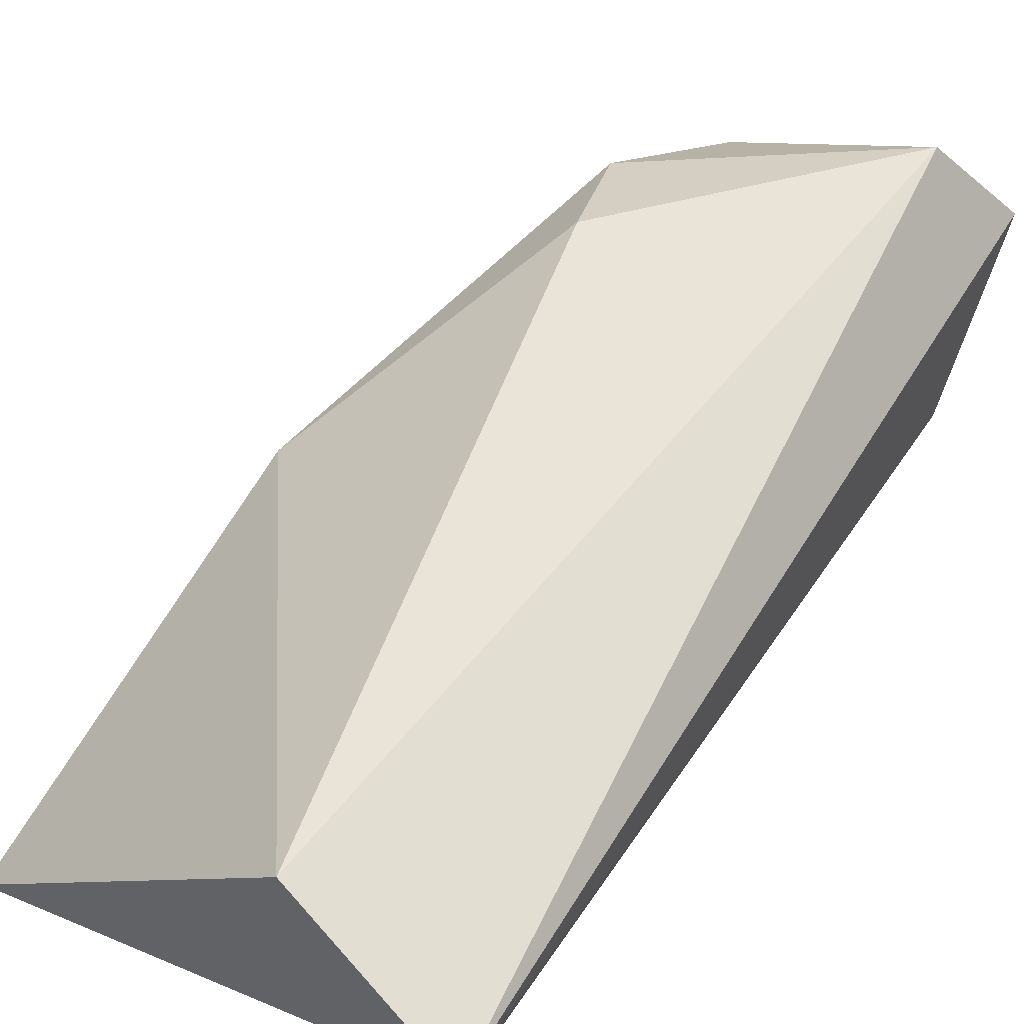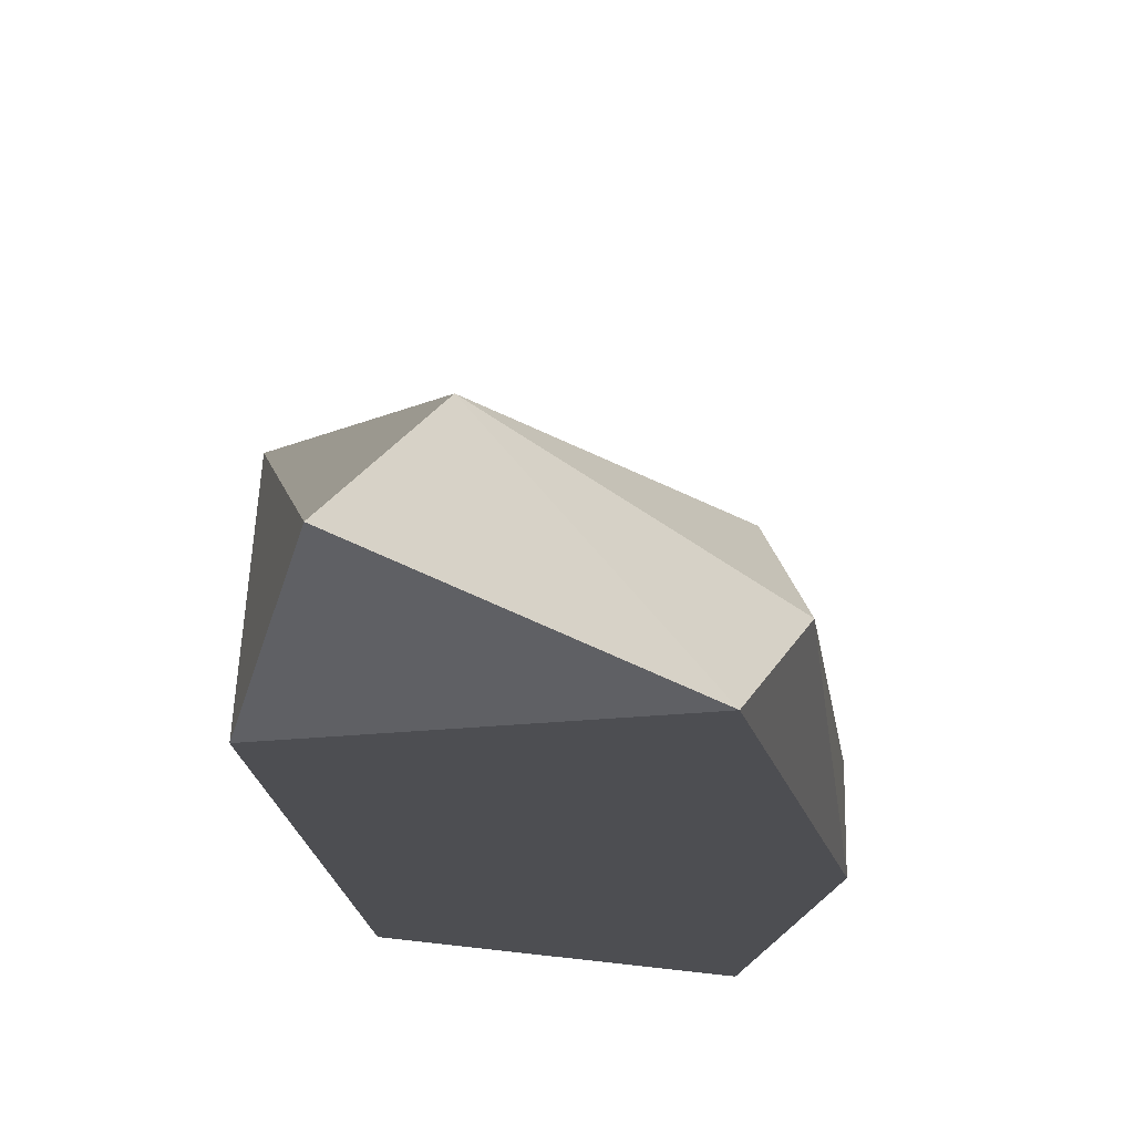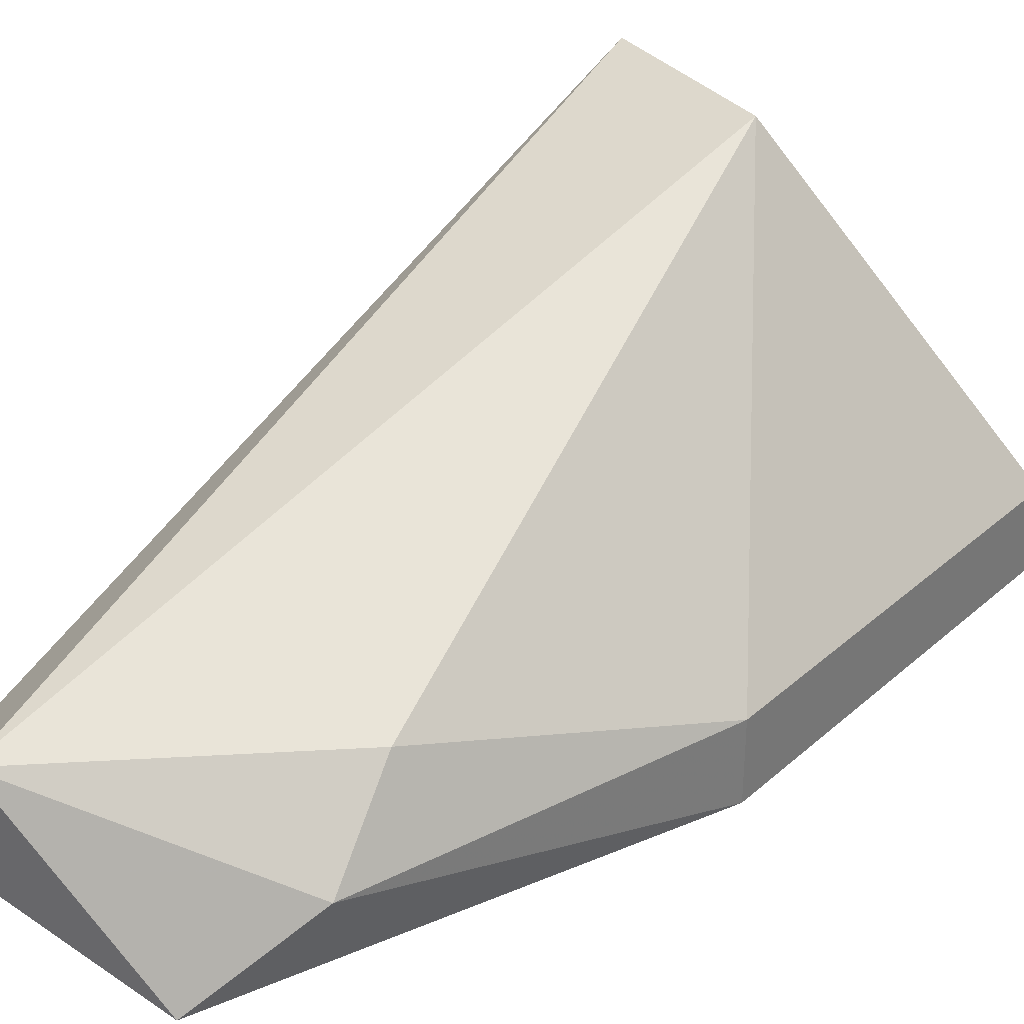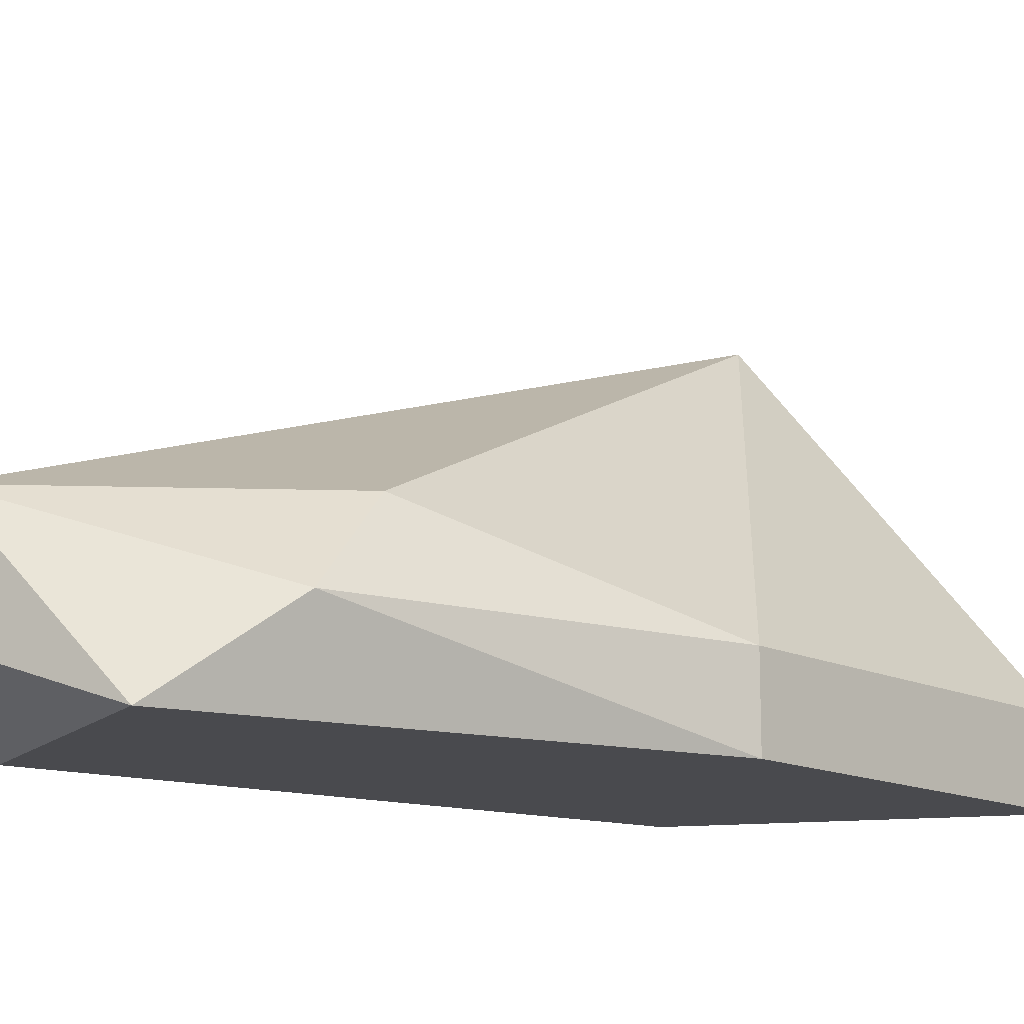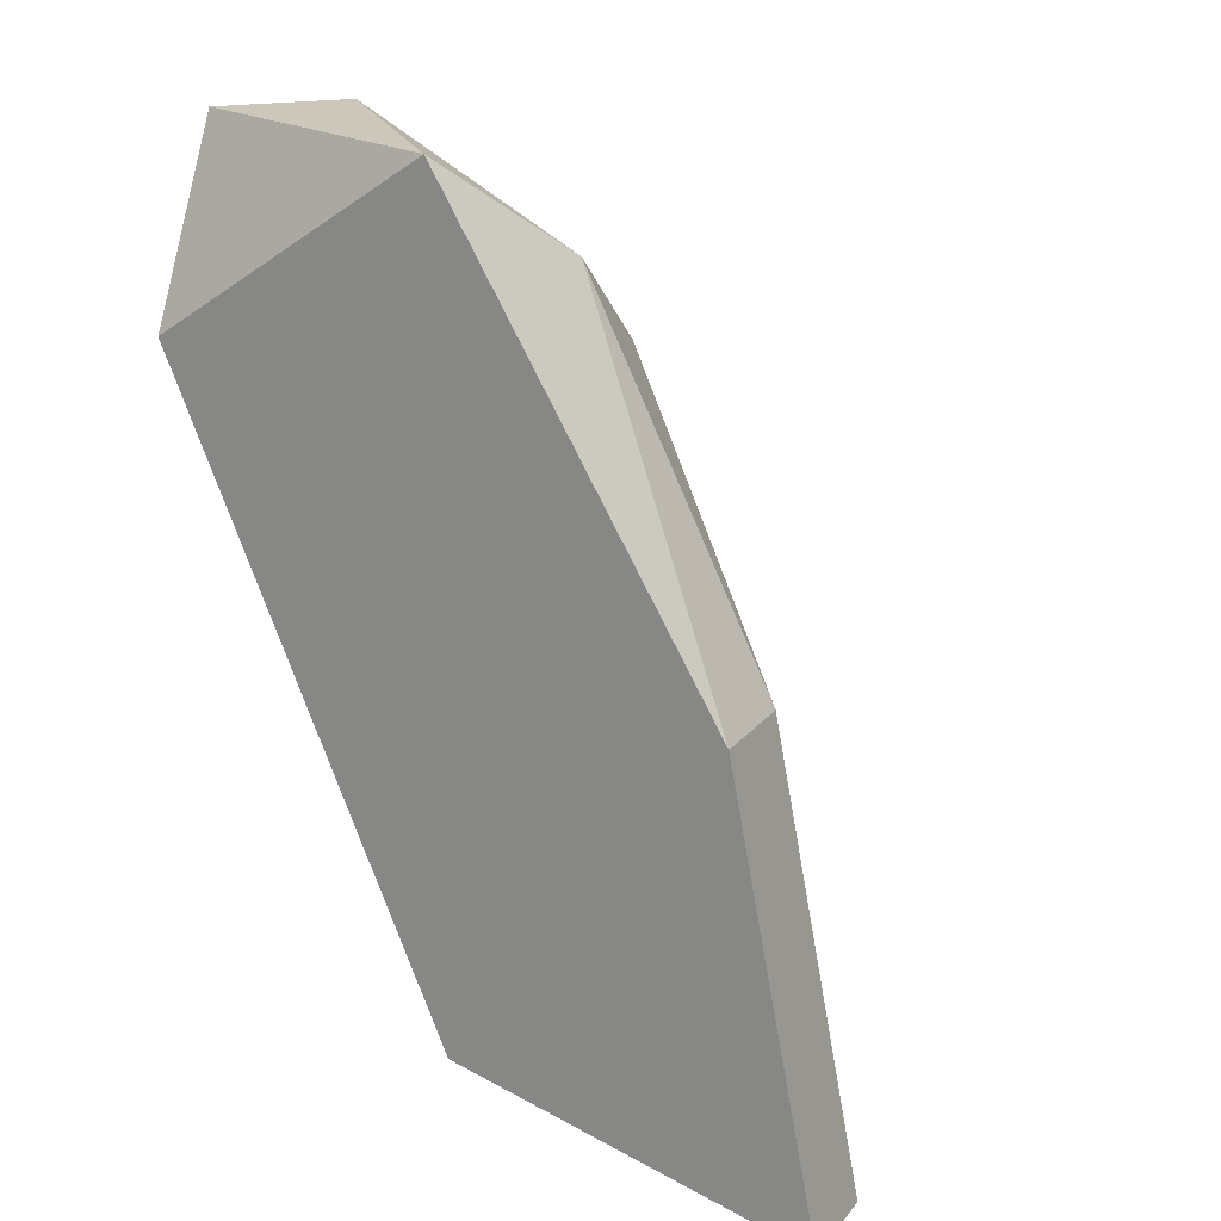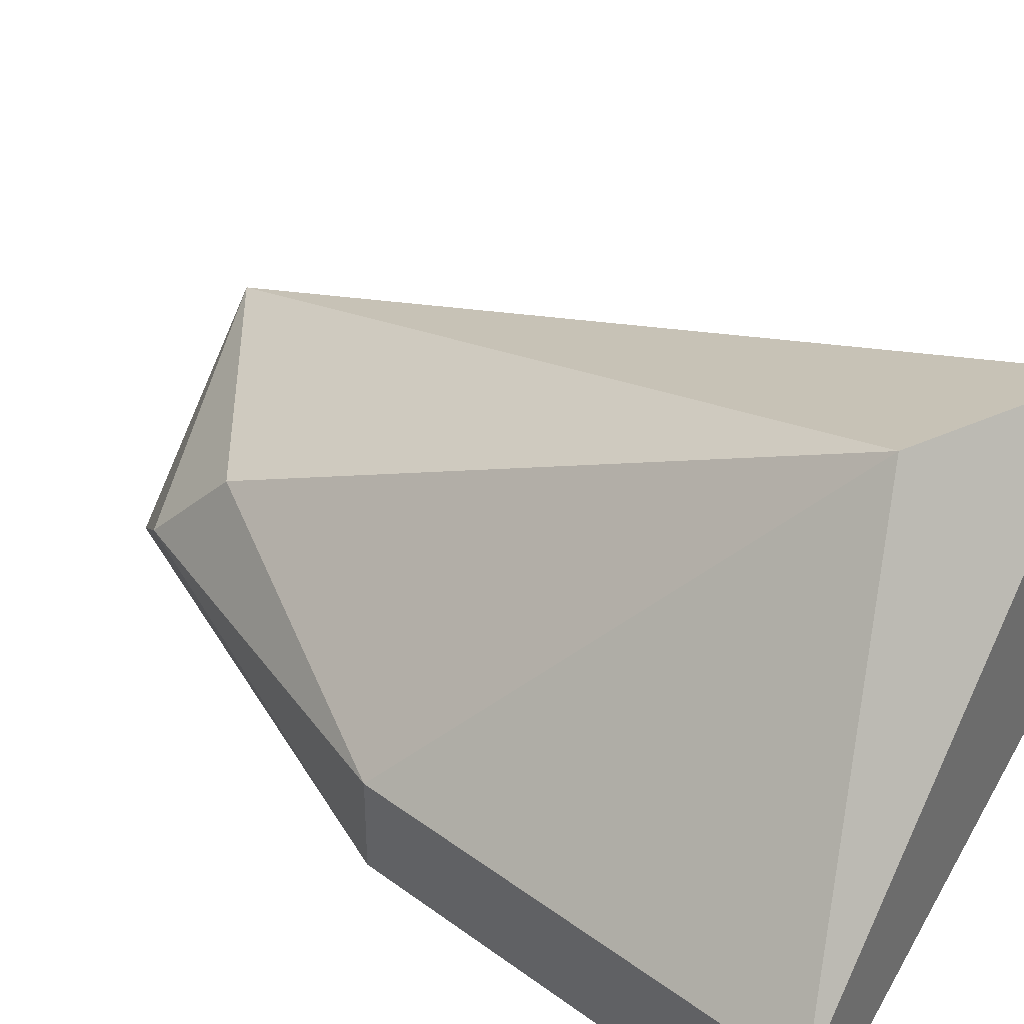
<metadata>
{"format":"obj","ext":"obj","renderer":"f3d","projection":"perspective","resolution":1024,"background":"white","views":[{"elev":78.9,"azim":21.5,"up":"+Z"},{"elev":-17.1,"azim":161.1,"up":"+Z"},{"elev":34.0,"azim":-150.7,"up":"+Z"},{"elev":-13.4,"azim":-150.2,"up":"+Z"},{"elev":21.4,"azim":-152.2,"up":"+Y"},{"elev":36.4,"azim":-57.6,"up":"+Z"}]}
</metadata>
<code>
v -0.05414 0.004872 0.004656
v -0.05414 0.004872 0.01057
v -0.05217 0.0246 0.004656
v -0.0502 0.0246 0.002683
v -0.0502 0.02065 0.000709
v -0.06401 0.004872 0.002683
v -0.06401 0.004872 0.000709
v -0.06203 0.01474 0.002683
v -0.06203 0.01474 0.000709
v -0.05809 0.006846 0.01057
v -0.05809 0.02263 0.002683
v -0.05809 0.02065 0.004656
v -0.05612 0.006846 0.000709
v -0.05612 0.0246 0.000709
f 8 11 9
f 6 7 1
f 6 1 2
f 3 10 2
f 10 6 2
f 1 5 2
f 5 7 14
f 11 3 14
f 1 7 13
f 7 5 13
f 5 1 13
f 7 6 8
f 6 10 8
f 3 2 4
f 2 5 4
f 5 14 4
f 14 3 4
f 10 3 12
f 3 11 12
f 8 10 12
f 11 8 12
f 14 7 9
f 11 14 9
f 7 8 9

</code>
